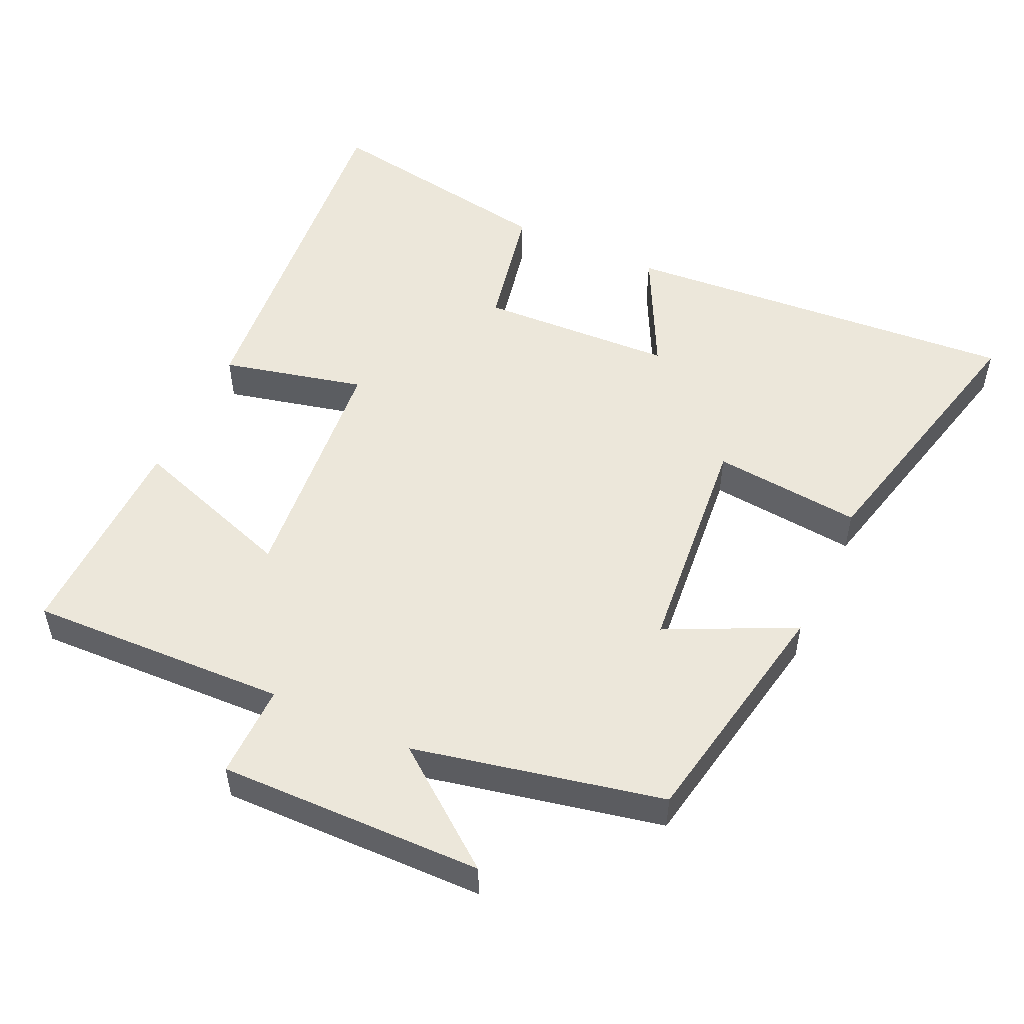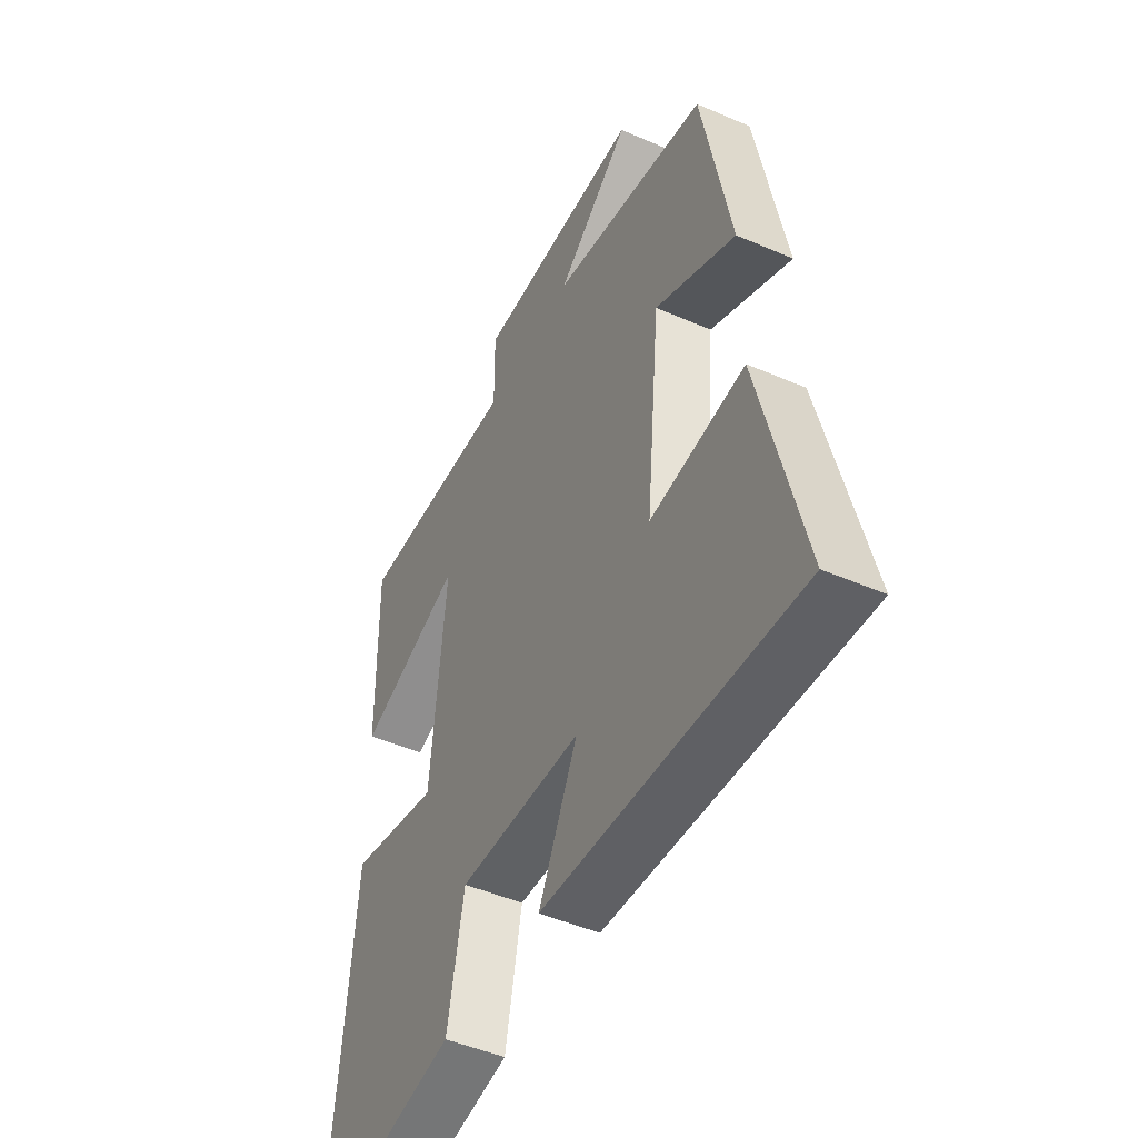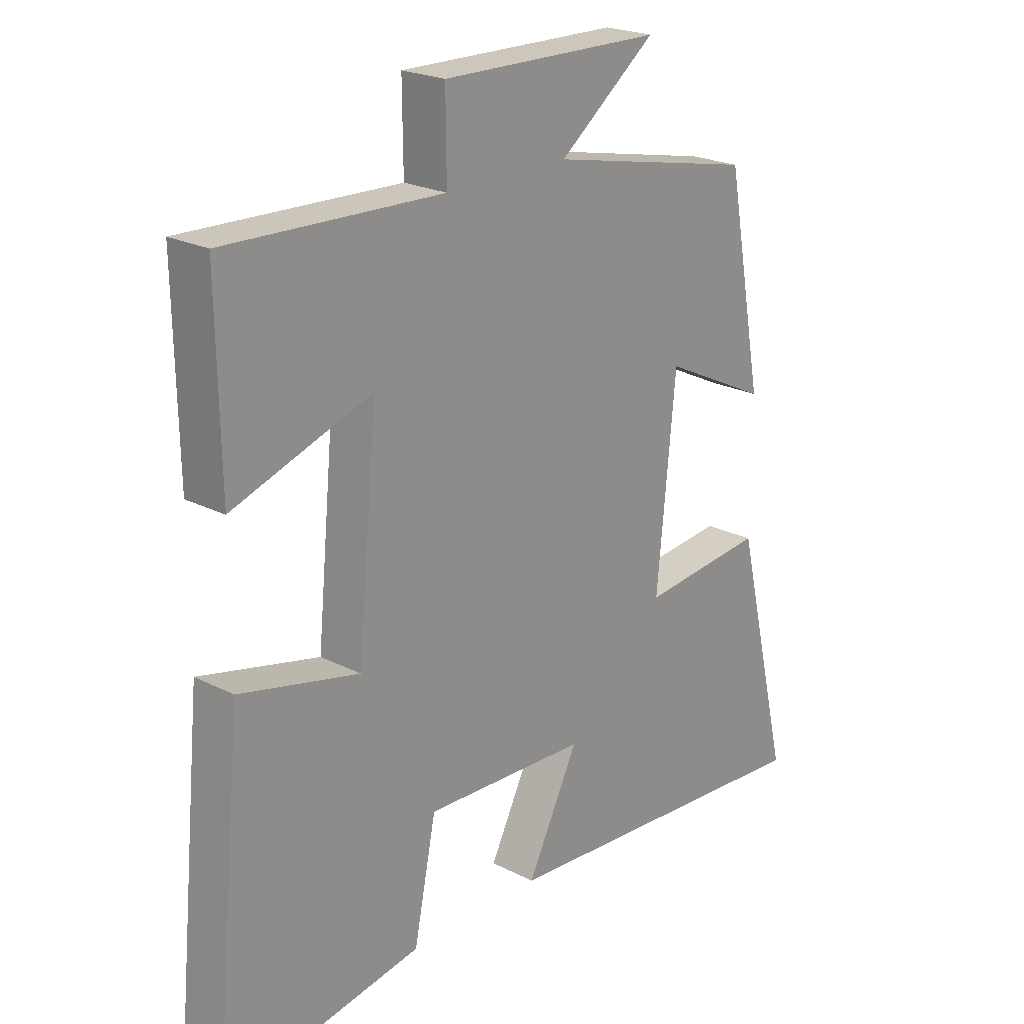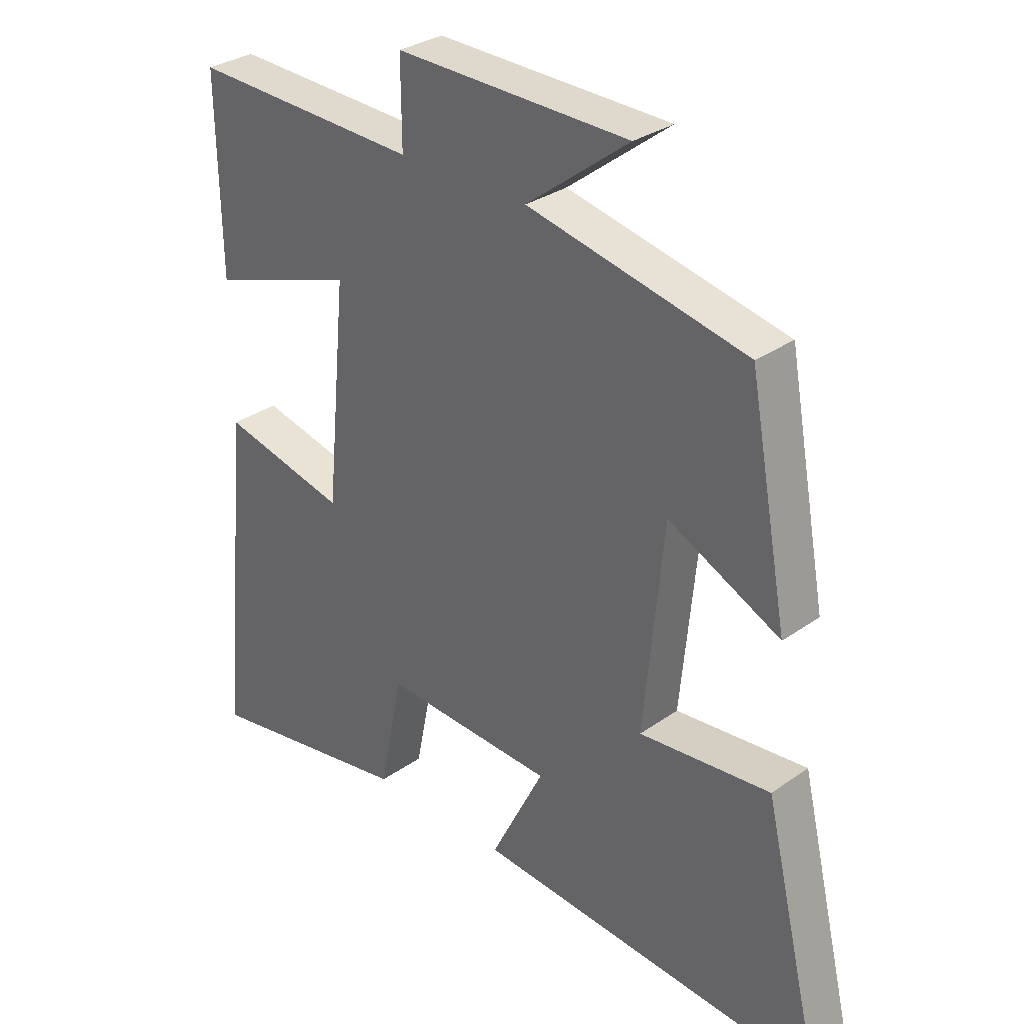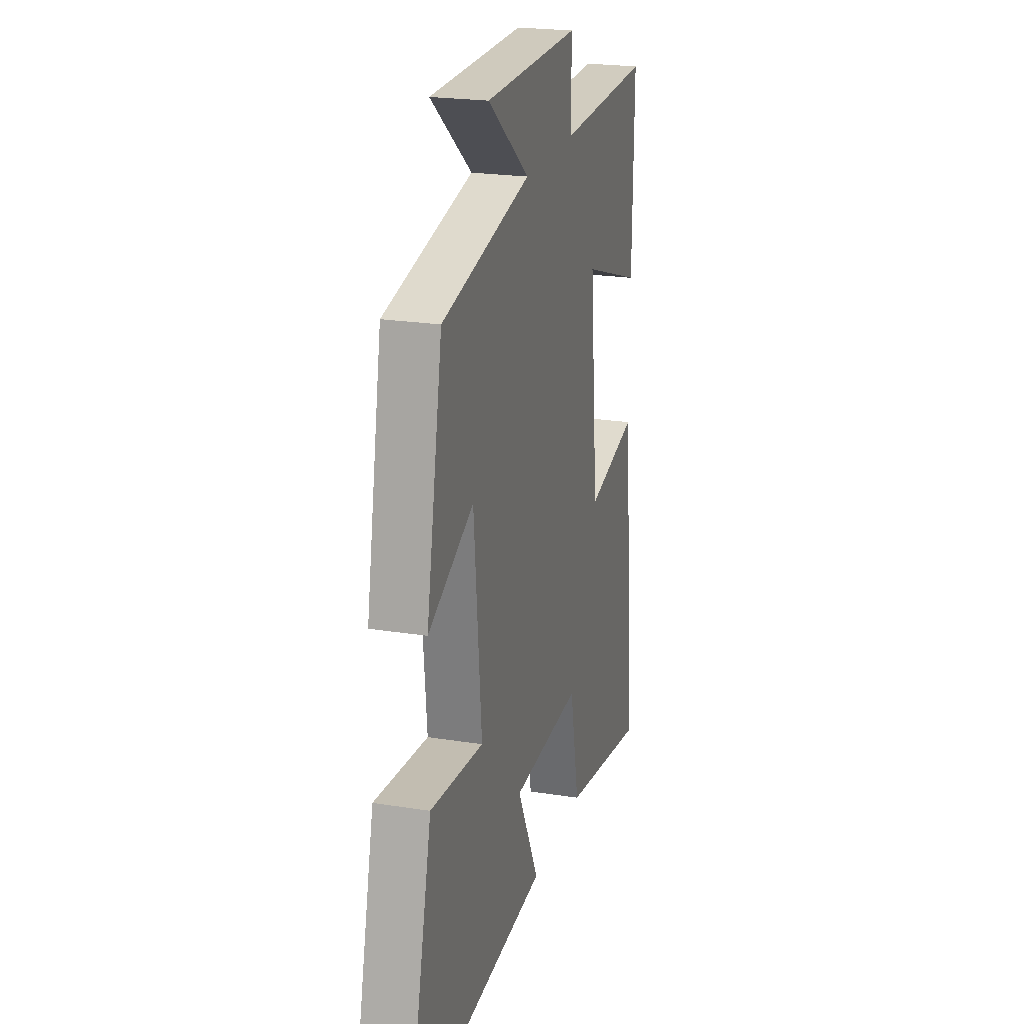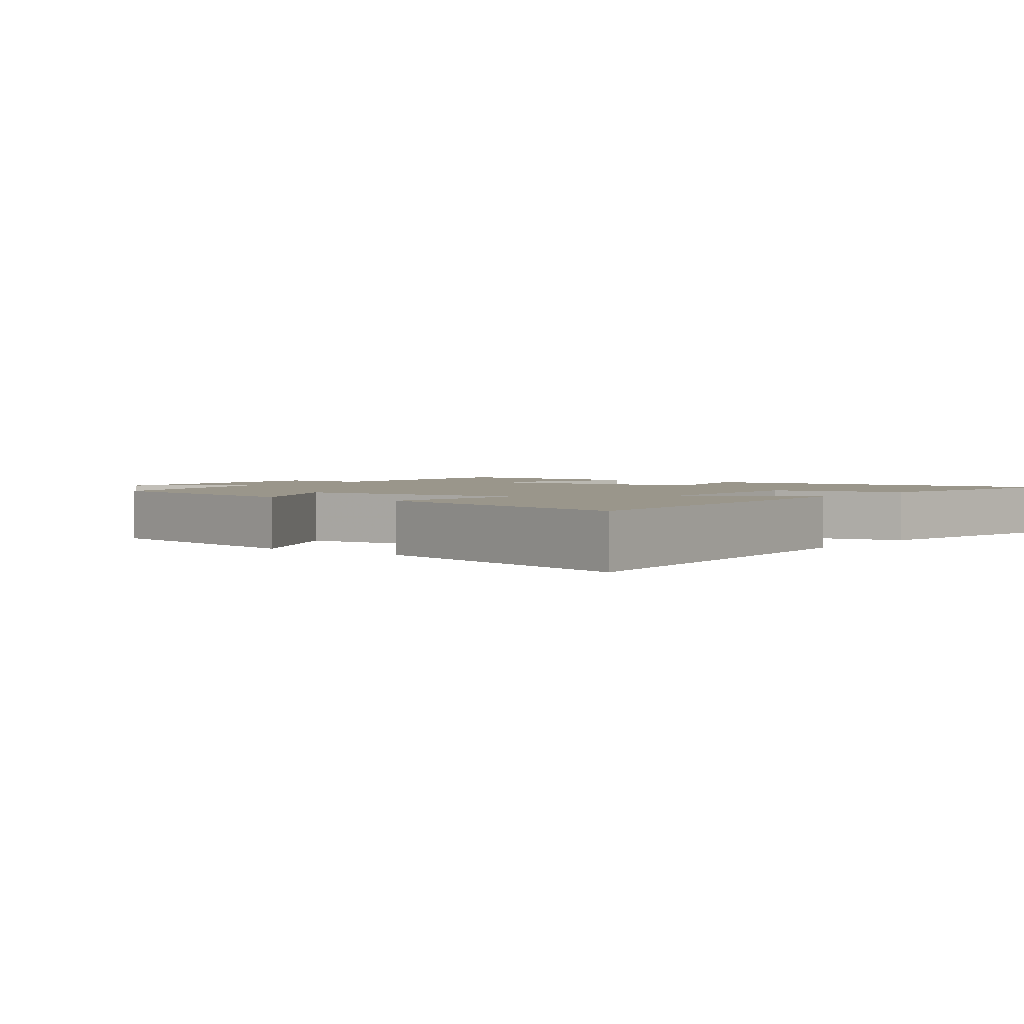
<metadata>
{"format":"obj","ext":"obj","renderer":"f3d","projection":"perspective","resolution":1024,"background":"white","views":[{"elev":51.6,"azim":24.8,"up":"+Y"},{"elev":-47.5,"azim":63.9,"up":"+Z"},{"elev":22.3,"azim":-48.5,"up":"+Z"},{"elev":31.1,"azim":44.9,"up":"+Z"},{"elev":22.3,"azim":105.5,"up":"+Z"},{"elev":2.4,"azim":127.5,"up":"+Y"}]}
</metadata>
<code>
v -0.505 0.07 0.513
v -0.133 0.07 0.5
v -0.134 0.07 0.635
v 0.246 0.07 0.629
v 0.079 0.07 0.5
v 0.436 0.07 0.425
v 0.5 0.07 0.081
v 0.318 0.07 0.169
v 0.286 0.07 -0.163
v 0.5 0.07 -0.141
v 0.596 0.07 -0.542
v 0.023 0.07 -0.5
v 0.111 0.07 -0.324
v -0.169 0.07 -0.312
v -0.207 0.07 -0.5
v -0.552 0.07 -0.56
v -0.5 0.07 -0.02
v -0.295 0.07 -0.068
v -0.261 0.07 0.286
v -0.5 0.07 0.204
v -0.505 0 0.513
v -0.133 0 0.5
v -0.134 0 0.635
v 0.246 0 0.629
v 0.079 0 0.5
v 0.436 0 0.425
v 0.5 0 0.081
v 0.318 0 0.169
v 0.286 0 -0.163
v 0.5 0 -0.141
v 0.596 0 -0.542
v 0.023 0 -0.5
v 0.111 0 -0.324
v -0.169 0 -0.312
v -0.207 0 -0.5
v -0.552 0 -0.56
v -0.5 0 -0.02
v -0.295 0 -0.068
v -0.261 0 0.286
v -0.5 0 0.204
f 19 20 1 2
f 18 19 2
f 15 16 17 18
f 14 15 18 2
f 13 14 2
f 10 11 12 13
f 9 10 13
f 8 9 13 2
f 5 6 7 8
f 5 8 2 3
f 3 4 5
f 22 21 40 39
f 22 39 38
f 38 37 36 35
f 22 38 35 34
f 22 34 33
f 33 32 31 30
f 33 30 29
f 22 33 29 28
f 28 27 26 25
f 23 22 28 25
f 25 24 23
f 1 21 22 2
f 2 22 23 3
f 3 23 24 4
f 4 24 25 5
f 5 25 26 6
f 6 26 27 7
f 7 27 28 8
f 8 28 29 9
f 9 29 30 10
f 10 30 31 11
f 11 31 32 12
f 12 32 33 13
f 13 33 34 14
f 14 34 35 15
f 15 35 36 16
f 16 36 37 17
f 17 37 38 18
f 18 38 39 19
f 19 39 40 20
f 20 40 21 1

</code>
